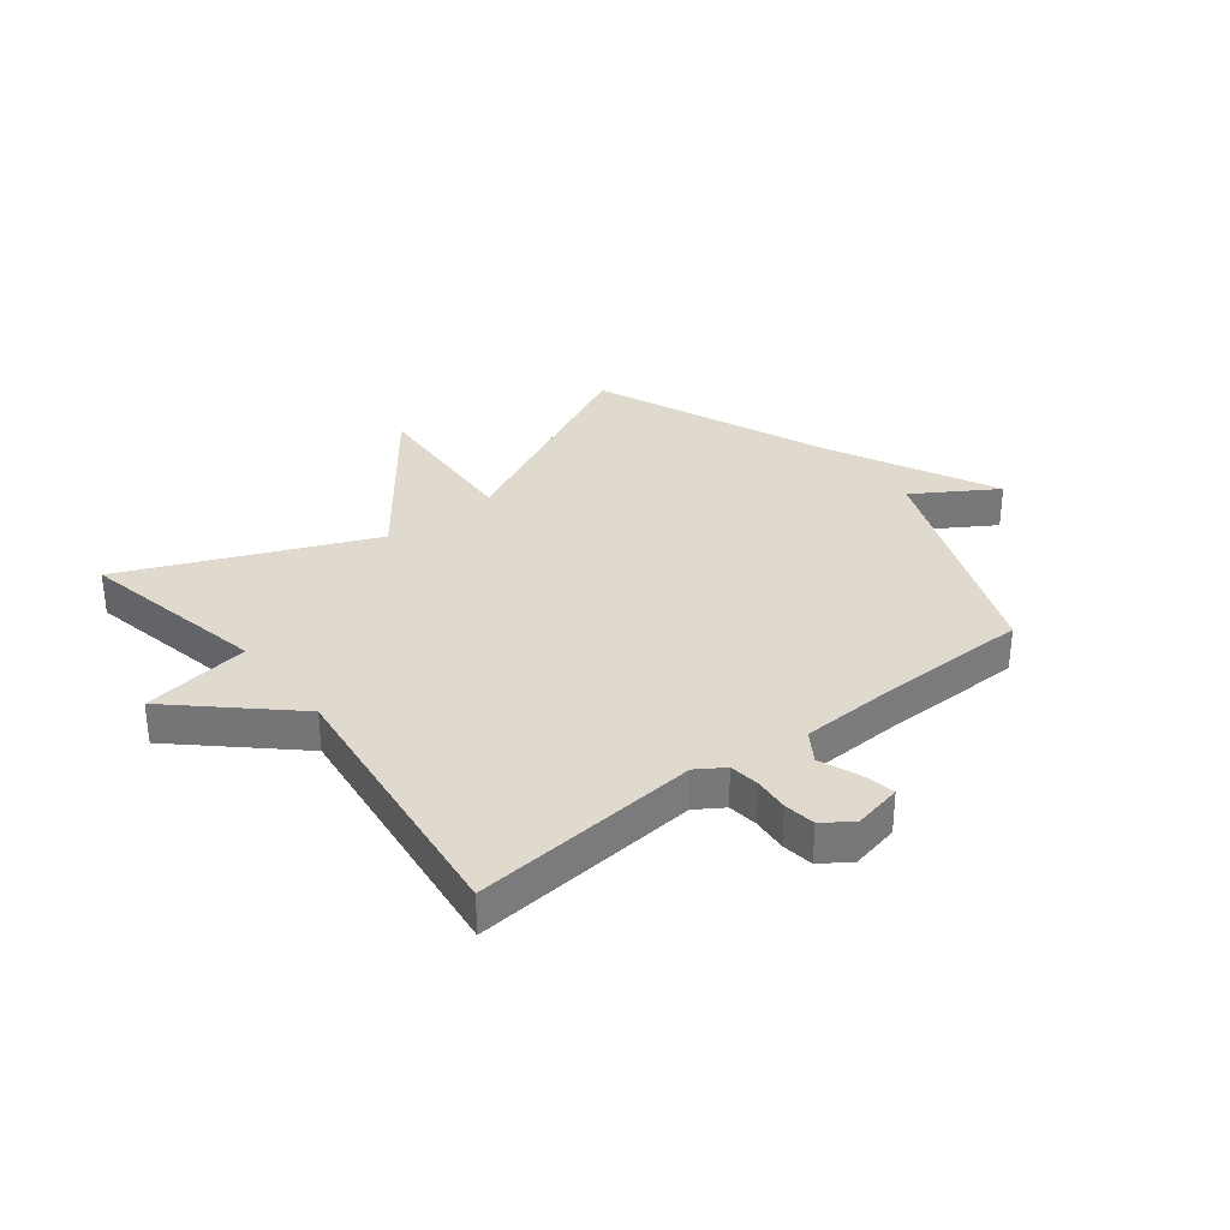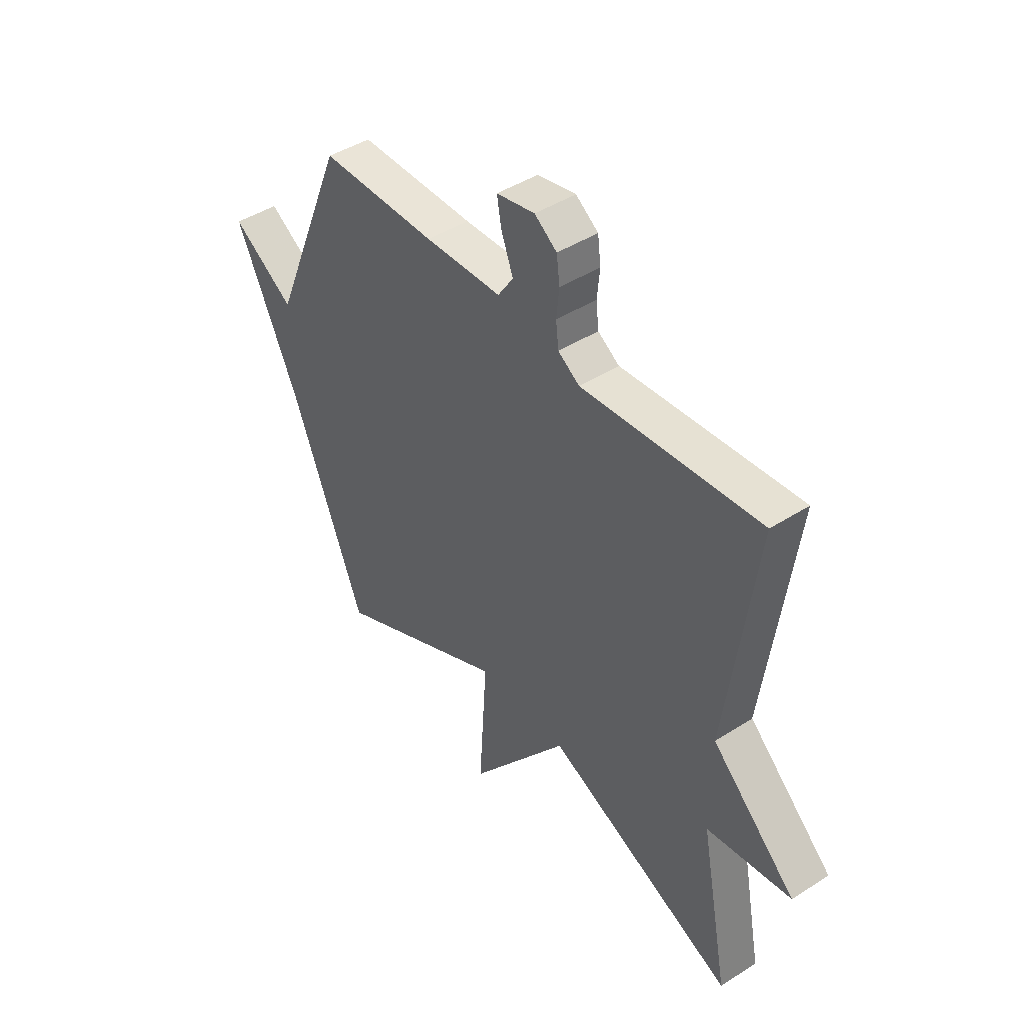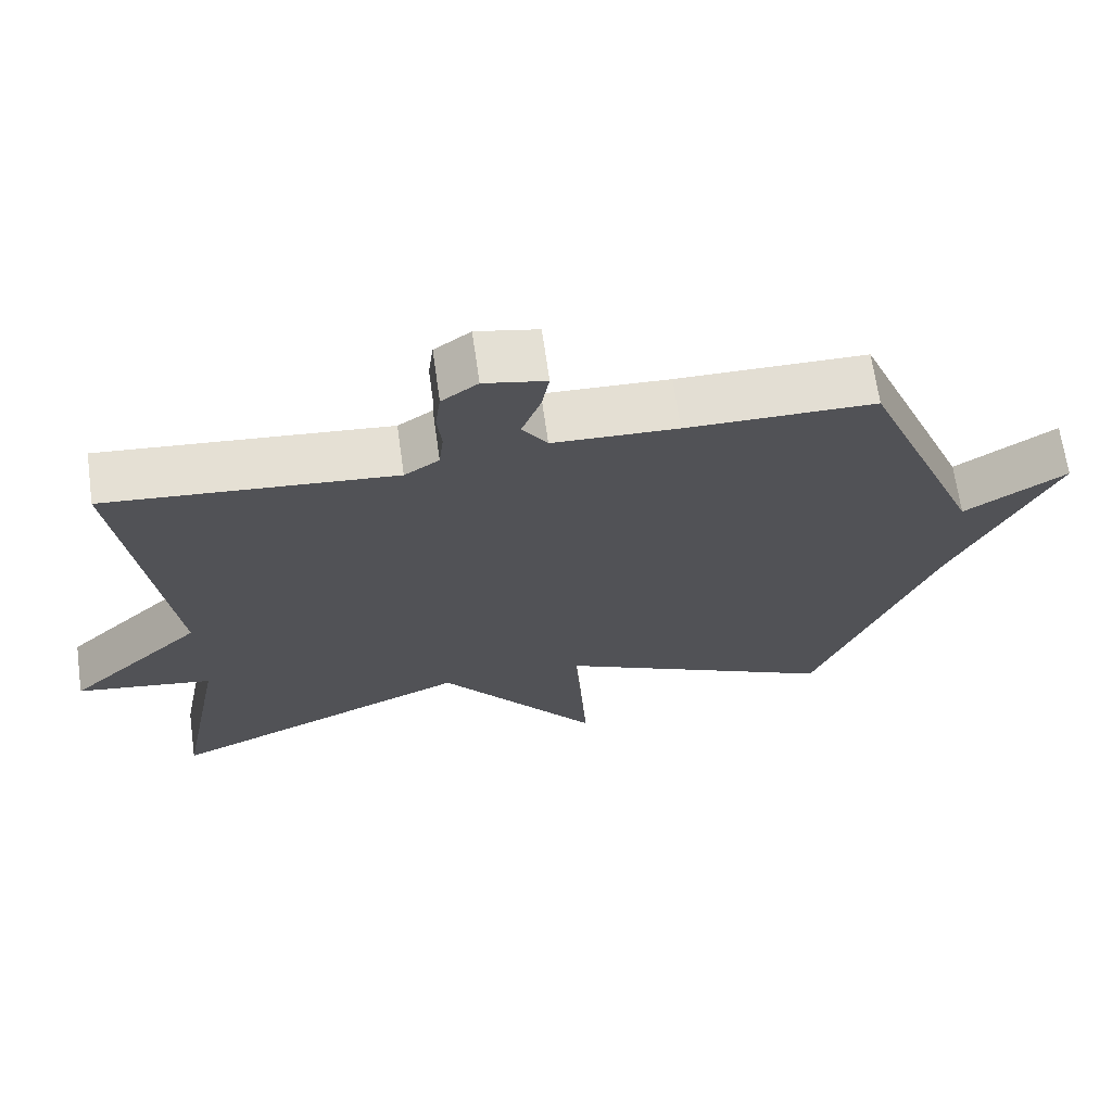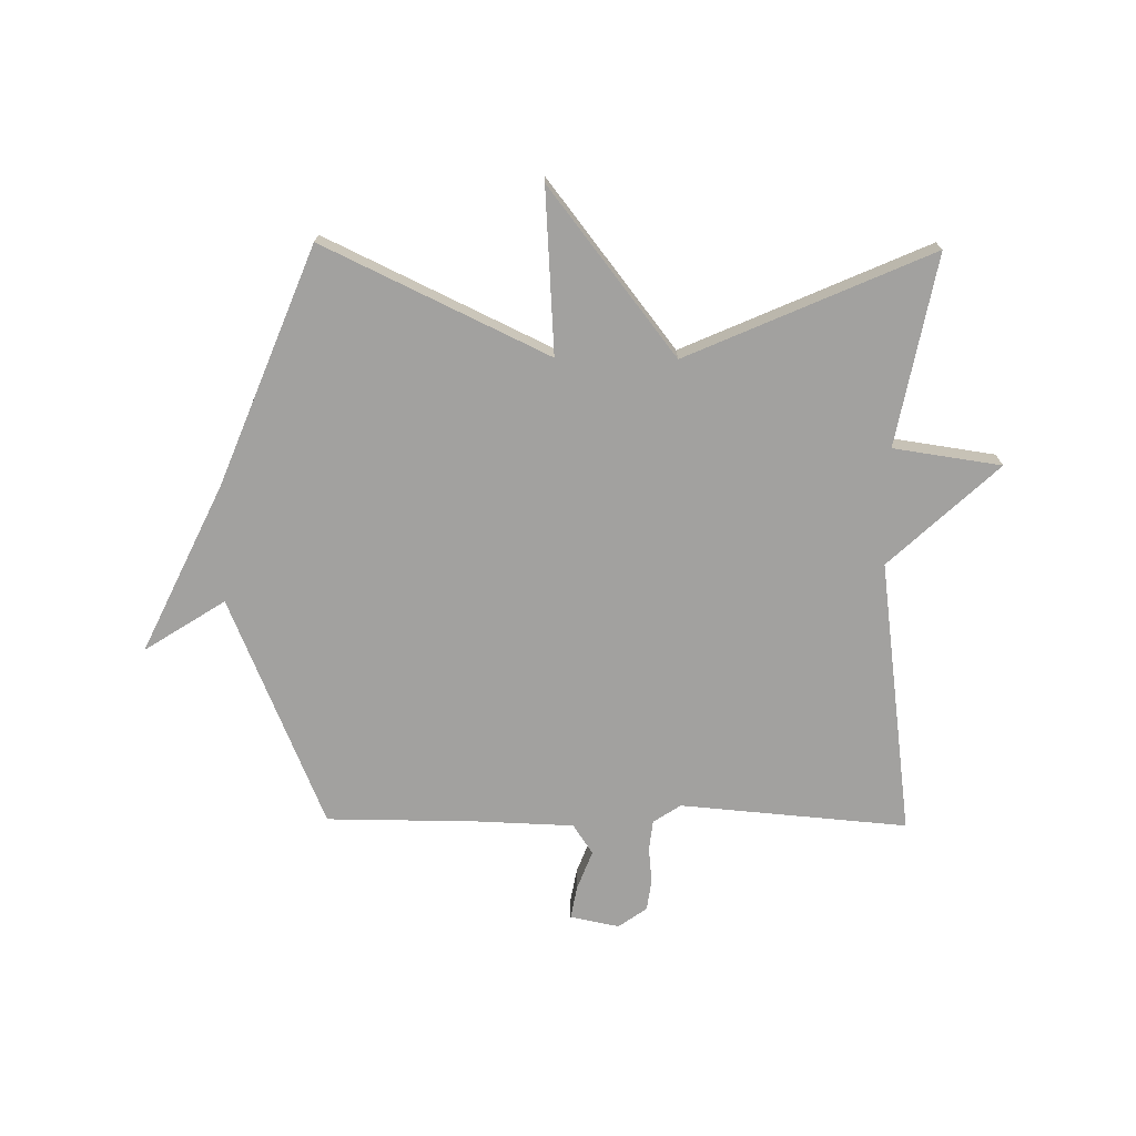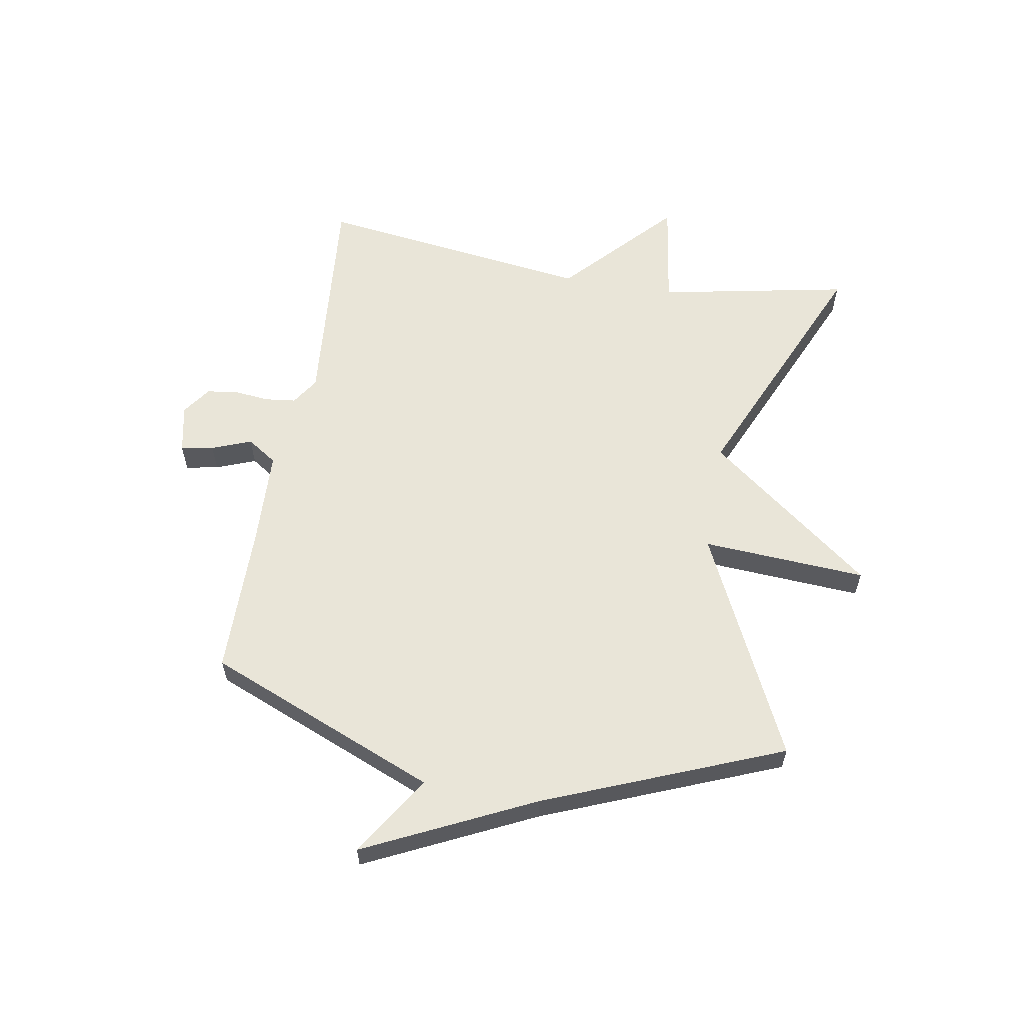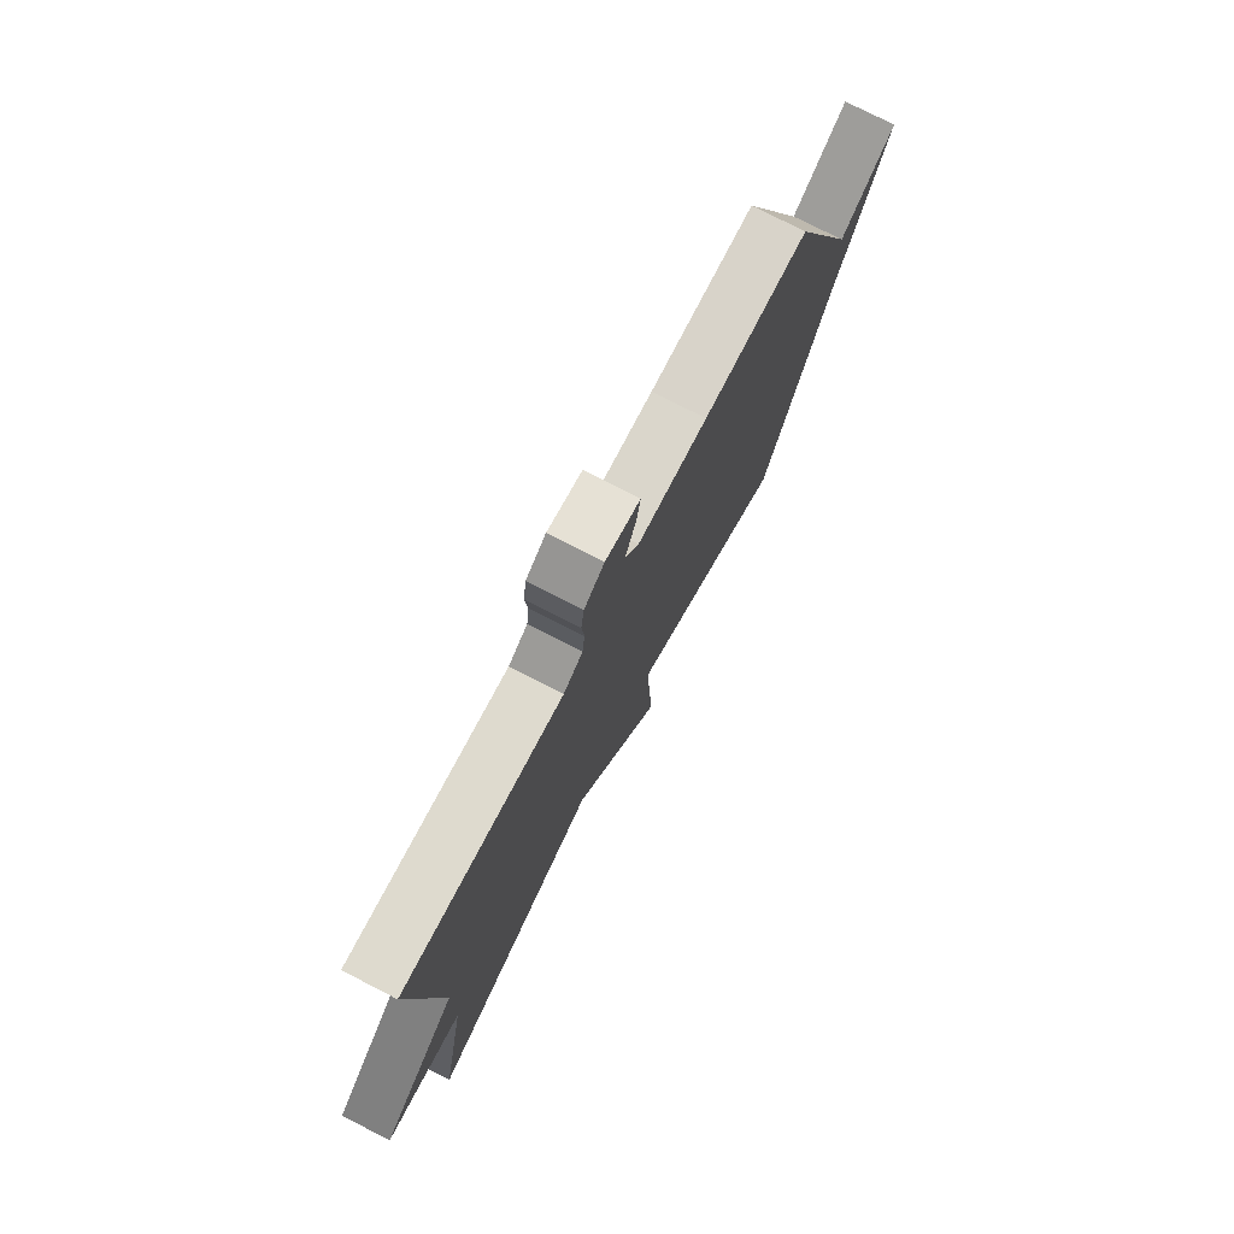
<metadata>
{"format":"obj","ext":"obj","renderer":"f3d","projection":"perspective","resolution":1024,"background":"white","views":[{"elev":32.8,"azim":-38.6,"up":"+Y"},{"elev":44.2,"azim":-126.9,"up":"+Z"},{"elev":67.4,"azim":-8.0,"up":"+Z"},{"elev":-72.2,"azim":179.3,"up":"+Y"},{"elev":59.7,"azim":99.7,"up":"+Y"},{"elev":76.0,"azim":-62.8,"up":"+Z"}]}
</metadata>
<code>
v -0.5 0.07 -0.5
v -0.437 0.07 -0.173
v -0.622 0.07 -0.146
v -0.437 0.07 0.027
v -0.5 0.07 0.5
v -0.11 0.07 0.467
v -0.063 0.07 0.498
v -0.057 0.07 0.55
v -0.063 0.07 0.61
v -0.056 0.07 0.664
v -0.007 0.07 0.699
v 0.077 0.07 0.682
v 0.067 0.07 0.626
v 0.041 0.07 0.558
v 0.075 0.07 0.507
v 0.244 0.07 0.501
v 0.5 0.07 0.5
v 0.663 0.07 0.105
v 0.801 0.07 0.193
v 0.663 0.07 -0.095
v 0.5 0.07 -0.5
v 0.116 0.07 -0.317
v 0.134 0.07 -0.598
v -0.084 0.07 -0.317
v -0.5 0 -0.5
v -0.437 0 -0.173
v -0.622 0 -0.146
v -0.437 0 0.027
v -0.5 0 0.5
v -0.11 0 0.467
v -0.063 0 0.498
v -0.057 0 0.55
v -0.063 0 0.61
v -0.056 0 0.664
v -0.007 0 0.699
v 0.077 0 0.682
v 0.067 0 0.626
v 0.041 0 0.558
v 0.075 0 0.507
v 0.244 0 0.501
v 0.5 0 0.5
v 0.663 0 0.105
v 0.801 0 0.193
v 0.663 0 -0.095
v 0.5 0 -0.5
v 0.116 0 -0.317
v 0.134 0 -0.598
v -0.084 0 -0.317
f 22 23 24
f 20 21 22
f 18 19 20 22
f 18 22 24
f 17 18 24
f 16 17 24
f 24 1 2
f 16 24 2
f 15 16 2
f 12 13 14
f 11 12 14
f 10 11 14
f 9 10 14
f 8 9 14
f 7 8 14 15
f 6 7 15 2
f 4 5 6
f 2 3 4
f 2 4 6
f 48 47 46
f 46 45 44
f 46 44 43 42
f 48 46 42
f 48 42 41
f 48 41 40
f 26 25 48
f 26 48 40
f 26 40 39
f 38 37 36
f 38 36 35
f 38 35 34
f 38 34 33
f 38 33 32
f 39 38 32 31
f 26 39 31 30
f 30 29 28
f 28 27 26
f 30 28 26
f 1 25 26 2
f 2 26 27 3
f 3 27 28 4
f 4 28 29 5
f 5 29 30 6
f 6 30 31 7
f 7 31 32 8
f 8 32 33 9
f 9 33 34 10
f 10 34 35 11
f 11 35 36 12
f 12 36 37 13
f 13 37 38 14
f 14 38 39 15
f 15 39 40 16
f 16 40 41 17
f 17 41 42 18
f 18 42 43 19
f 19 43 44 20
f 20 44 45 21
f 21 45 46 22
f 22 46 47 23
f 23 47 48 24
f 24 48 25 1

</code>
